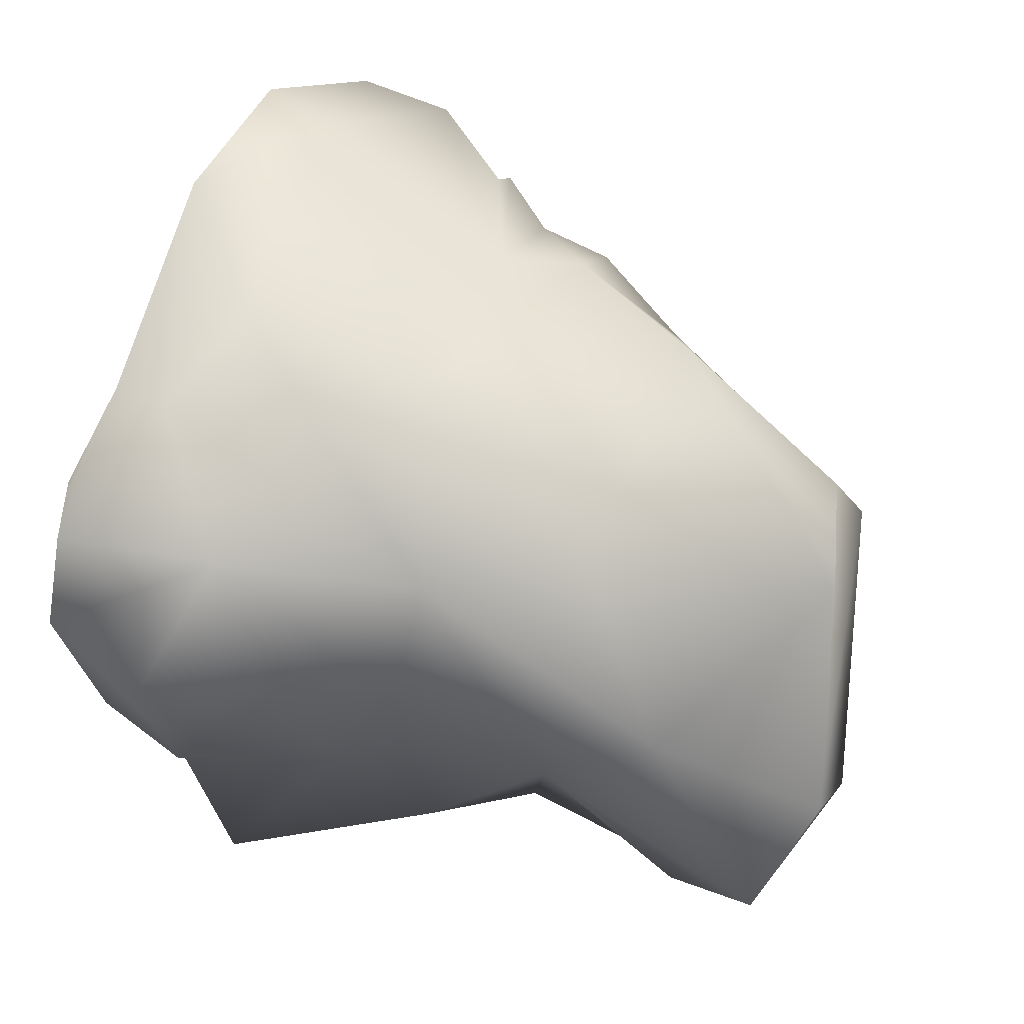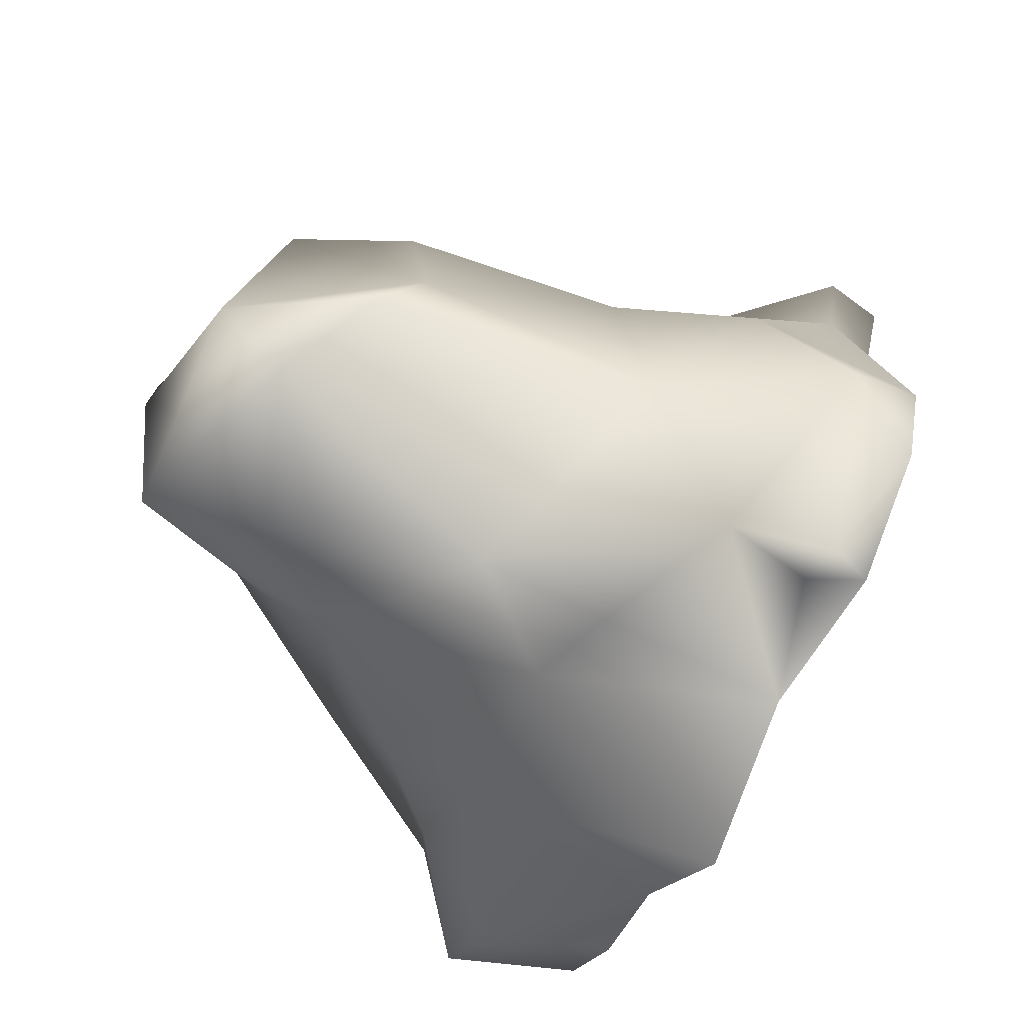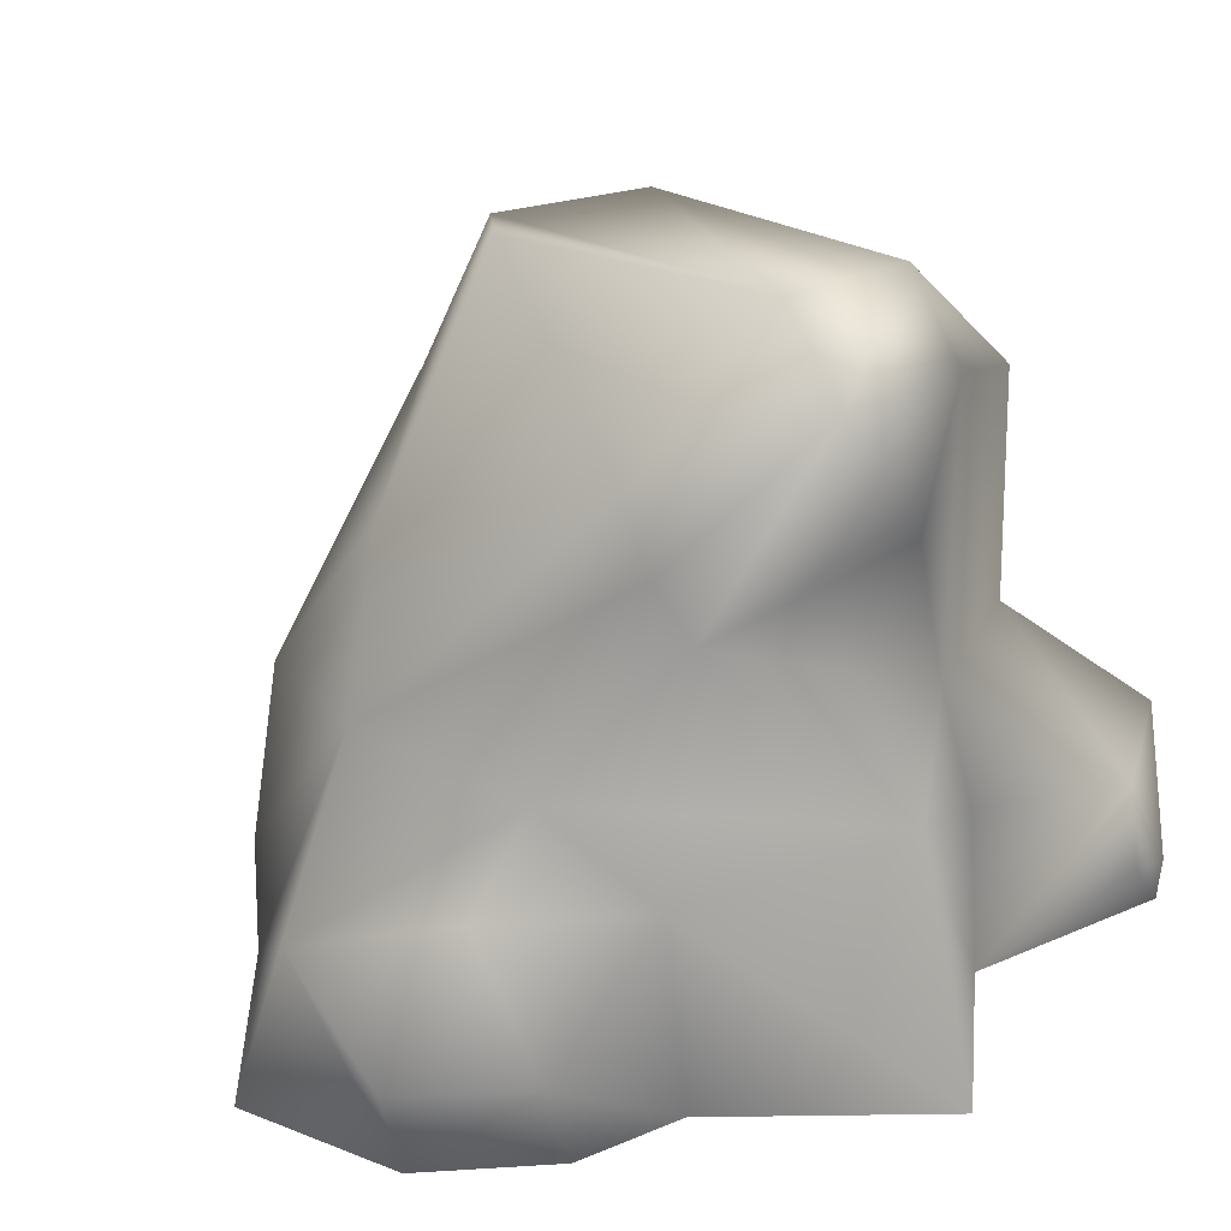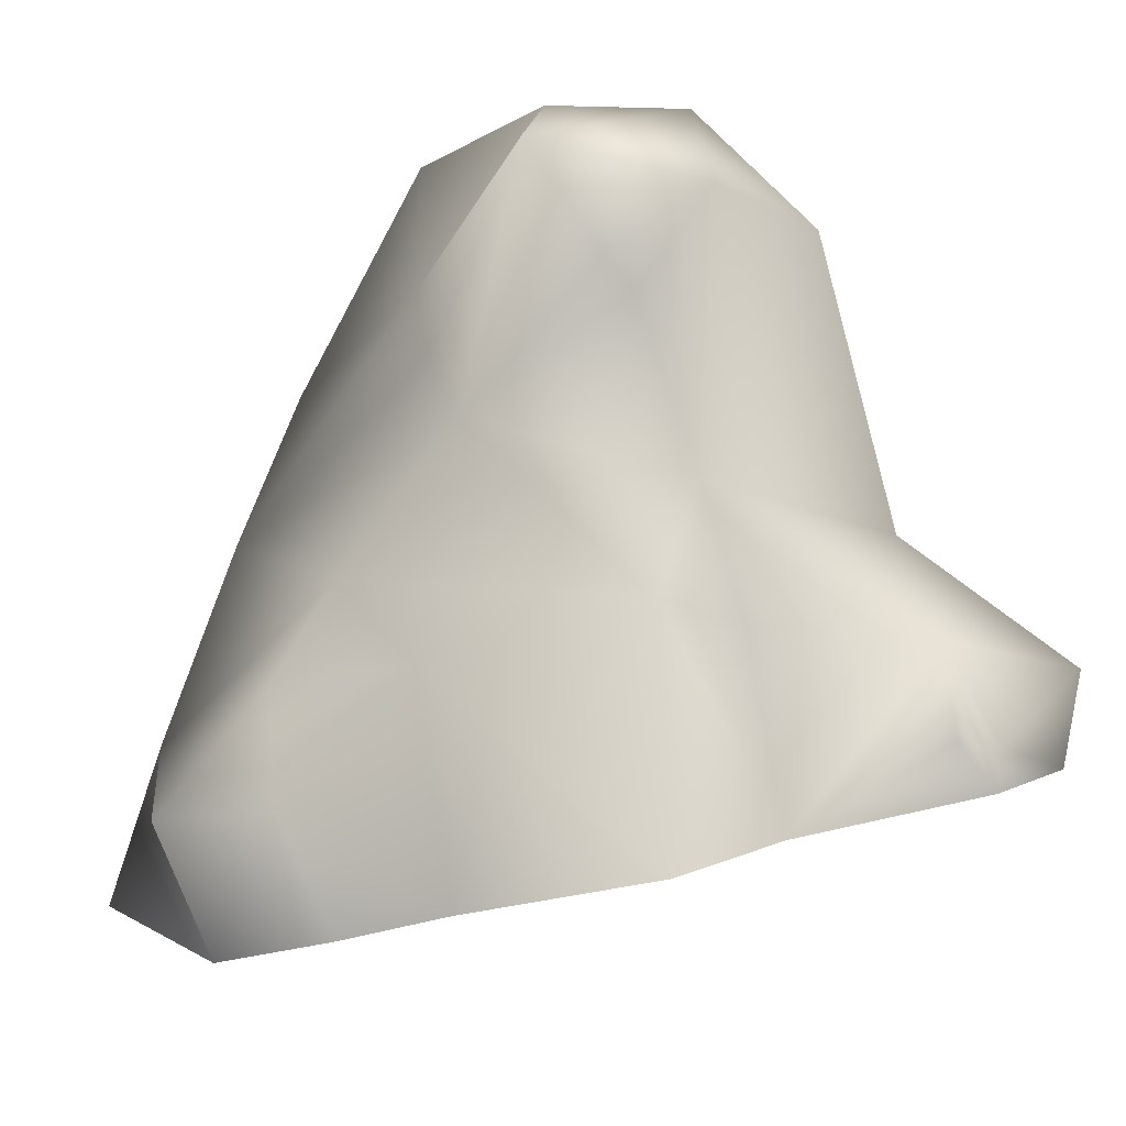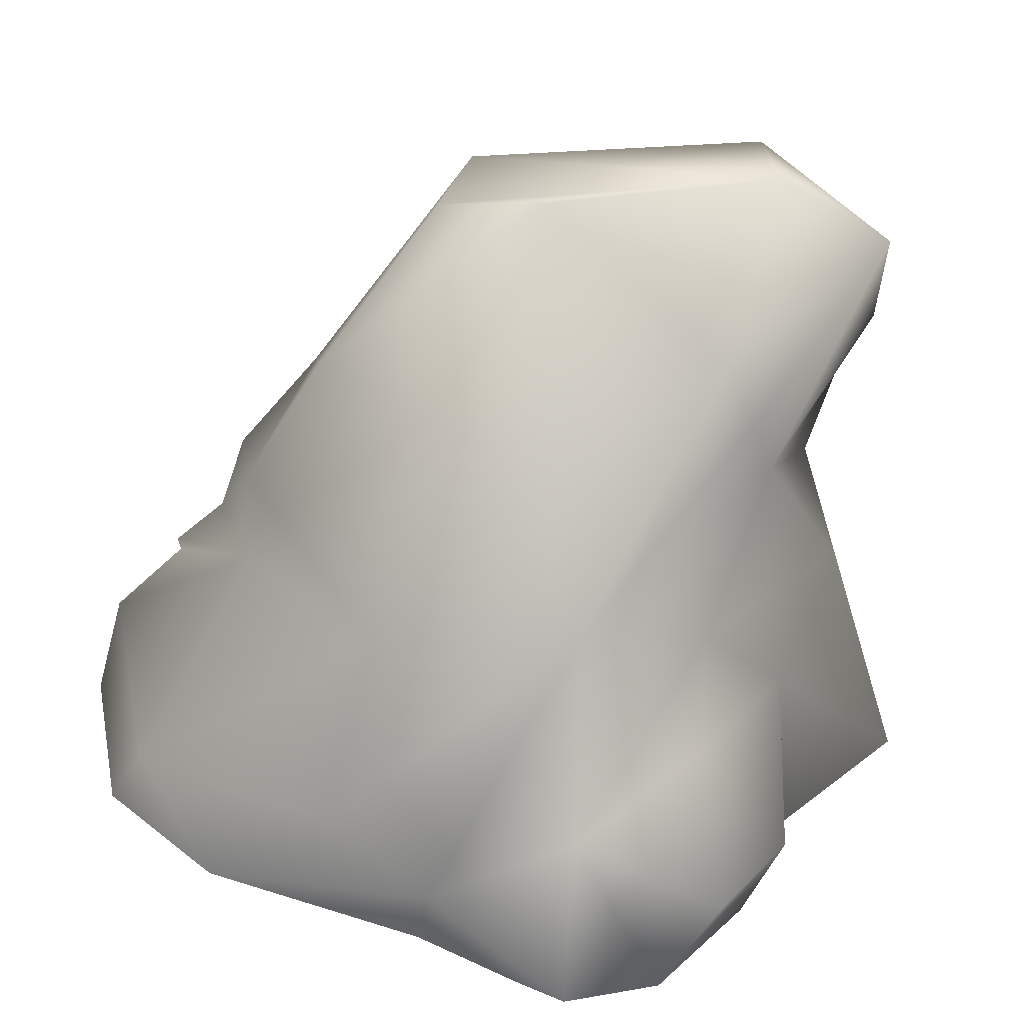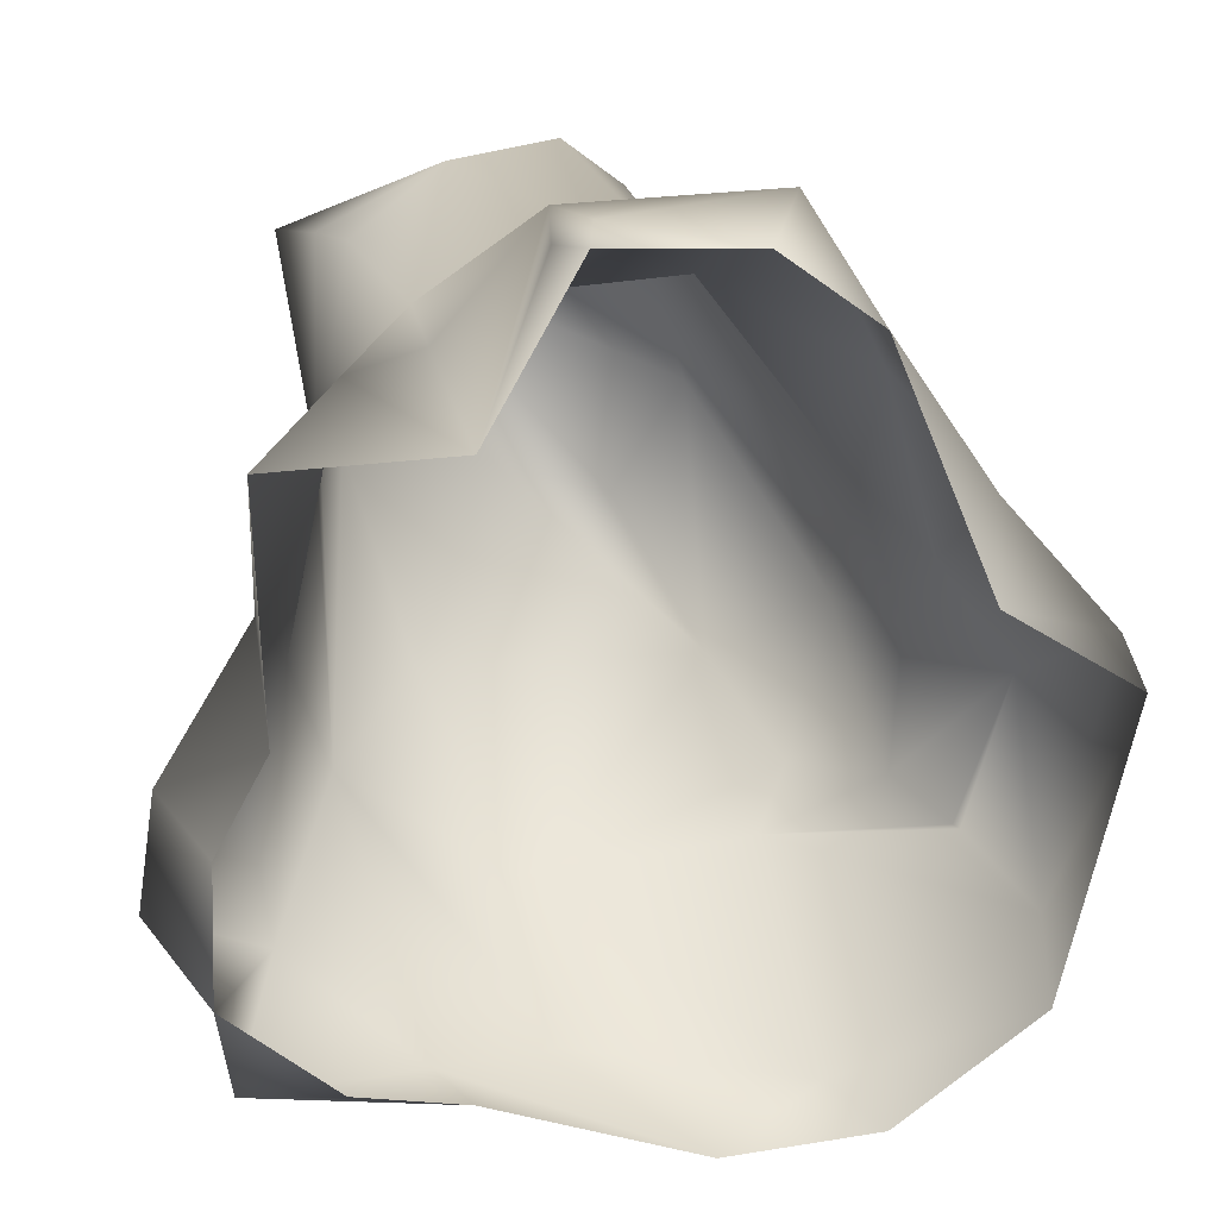
<metadata>
{"format":"obj","ext":"obj","renderer":"f3d","projection":"perspective","resolution":1024,"background":"white","views":[{"elev":22.1,"azim":107.5,"up":"+Z"},{"elev":-79.8,"azim":-130.0,"up":"+Z"},{"elev":24.0,"azim":126.3,"up":"+Y"},{"elev":-7.8,"azim":158.2,"up":"+Y"},{"elev":23.6,"azim":70.5,"up":"+Y"},{"elev":-55.6,"azim":-151.5,"up":"+Y"}]}
</metadata>
<code>
g default
v 0.2907 -0.61 0.6151
v 0.4856 -0.7421 0.4372
v 0.5674 -0.09086 0.09466
v 0.3207 -0.1609 0.5053
v 0.8041 -0.8694 0.2188
v 0.7119 -0.529 0.16
v 0.6493 -0.9905 -0.07702
v 0.5527 -0.9664 0.2481
v 0.8068 -0.7034 -0.1591
v 0.5762 -0.4275 -0.1971
v 0.4526 -0.2024 -0.2601
v 0.2646 0.1139 -0.4966
v 0.3091 0.2456 -0.425
v 0.4126 0.2589 0.1457
v 0.3117 0.4017 -0.3564
v 0.1678 0.7871 0.03883
v -0.1496 0.3507 0.4829
v -0.1718 -0.1265 0.6616
v -0.1512 -0.6049 0.9629
v -0.2587 0.05044 0.6389
v -0.4968 0.2339 0.398
v -0.4701 0.05314 0.5969
v -0.4912 -0.1179 0.6526
v -0.7014 -0.452 0.8901
v -0.8629 -0.2433 0.4495
v -0.6765 -0.08786 0.3442
v -0.8353 -0.217 0.1354
v -1.12 -0.4012 0.3501
v -0.6665 -0.6629 0.9601
v -1.131 -0.5473 0.4025
v -0.2621 -0.7636 1.018
v 0.0492 -0.8411 0.8494
v 0.3681 -0.9205 0.4241
v 0.4757 -0.9473 -0.3626
v 0.616 -0.6928 -0.405
v 0.3595 -0.3983 -0.4962
v -0.02904 -0.2842 -0.8266
v 0.2736 -0.8969 -0.4935
v 0.01625 -0.8329 -0.9887
v -0.3243 -0.7481 -0.79
v -0.675 -0.6608 -1.012
v -0.5752 -0.3627 -0.9885
v -0.9944 -0.3853 -0.8146
v -0.9383 -0.5952 -0.8291
v -0.1433 -0.03154 -0.7841
v -0.6794 -0.09326 -0.6071
v -0.4414 0.5169 -0.7298
v -0.1861 0.5821 -0.7723
v 0.2394 0.6325 -0.7869
v 0.1076 0.7672 -0.5707
v -0.189 0.7708 -0.6492
v -0.5225 0.4562 -0.5954
v -0.3361 0.7594 0.03895
v -0.04639 0.7421 0.2187
v -0.7212 0.03311 0.04878
v -1.041 -0.3981 -0.05452
v -0.9357 -0.2097 -0.3067
v -1.042 -0.5695 -0.5721
v -0.9685 -0.5877 0.06051
v -0.5919 -0.5598 -1.005
v -0.6847 -0.5704 -1.018
v 0.01285 0.3276 -0.8156
v 0.08654 0.3952 -0.836
v -0.2209 -0.3214 -0.8192
v -0.5838 -0.2391 0.7517
v -0.6021 -0.2771 0.7415
v -0.5268 0.525 0.02461
g polySurface1441
f 1 2 3 4
f 6 2 5
f 3 2 6
f 5 7 6
f 7 9 6
f 9 10 6
f 11 3 6 10
f 3 11 12 13
f 15 3 13
f 14 4 3
f 17 4 14
f 4 18 19 1
f 4 20 18
f 17 20 4
f 20 17 21 22
f 20 22 23 18
f 23 65 18
f 27 25 26
f 24 25 28
f 30 29 24 28
f 29 31 19 24
f 32 19 31
f 32 33 2 1
f 33 8 5 2
f 8 7 5
f 7 34 35 9
f 35 36 10 9
f 36 11 10
f 37 12 11 36
f 38 36 35 34
f 39 36 38
f 37 39 40
f 40 60 42
f 60 61 42
f 61 43 42
f 46 45 42
f 46 42 43
f 46 47 48 45
f 62 12 45
f 45 12 37
f 13 49 15
f 16 14 15 50
f 50 15 49
f 51 49 48
f 47 51 48
f 52 53 51 47
f 53 50 51
f 16 50 54
f 53 54 50
f 53 21 17 54
f 54 17 16
f 53 52 67
f 26 55 27
f 67 21 53
f 22 26 23
f 22 21 26
f 25 27 56
f 56 27 57
f 55 46 57
f 46 52 47
f 58 57 43
f 44 58 43
f 58 59 56
f 59 30 28 56
f 40 41 60
f 41 61 60
f 44 61 41
f 44 43 61
f 48 62 45
f 12 49 13
f 15 14 3
f 55 52 46
f 43 57 46
f 58 56 57
f 25 56 28
f 26 25 23
f 17 14 16
f 36 39 37
f 42 45 64
f 57 27 55
f 21 55 26
f 32 1 19
f 25 65 23
f 49 63 48
f 49 12 63
f 63 12 62
f 48 63 62
f 40 42 64
f 64 45 37
f 40 64 37
f 25 66 65
f 18 65 66
f 24 66 25
f 18 66 24 19
f 67 52 55
f 55 21 67
f 51 50 49

</code>
